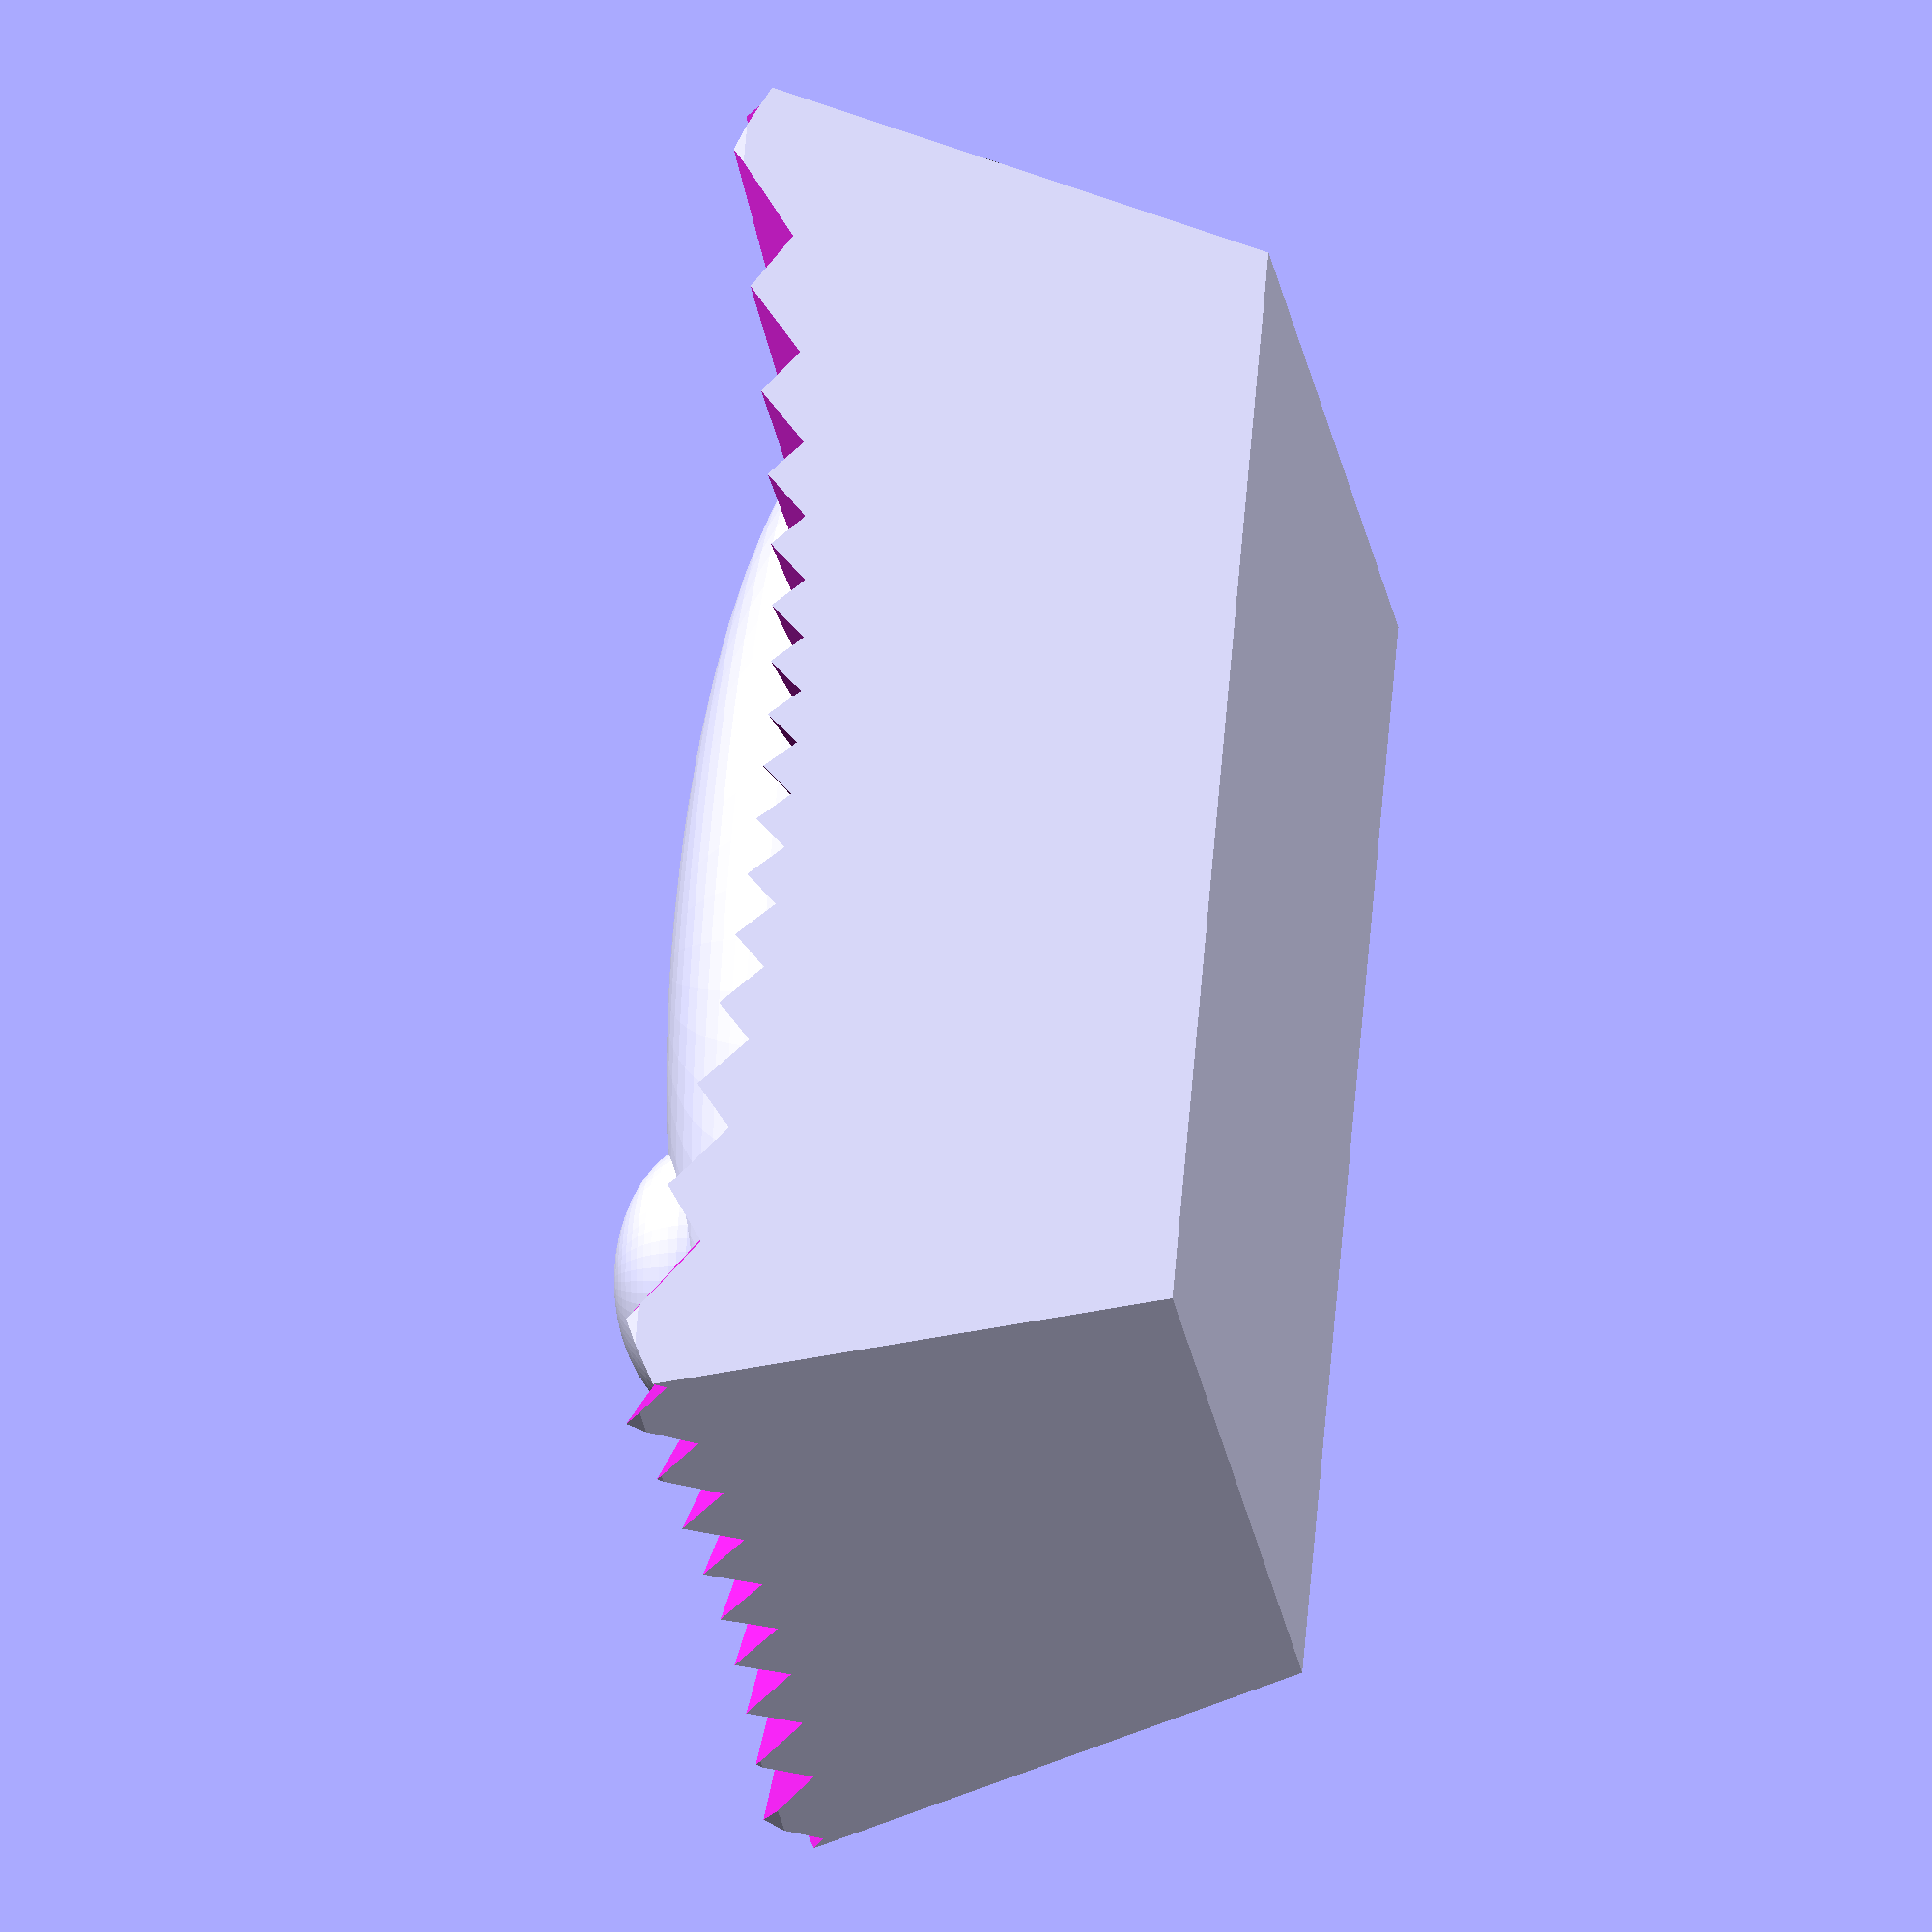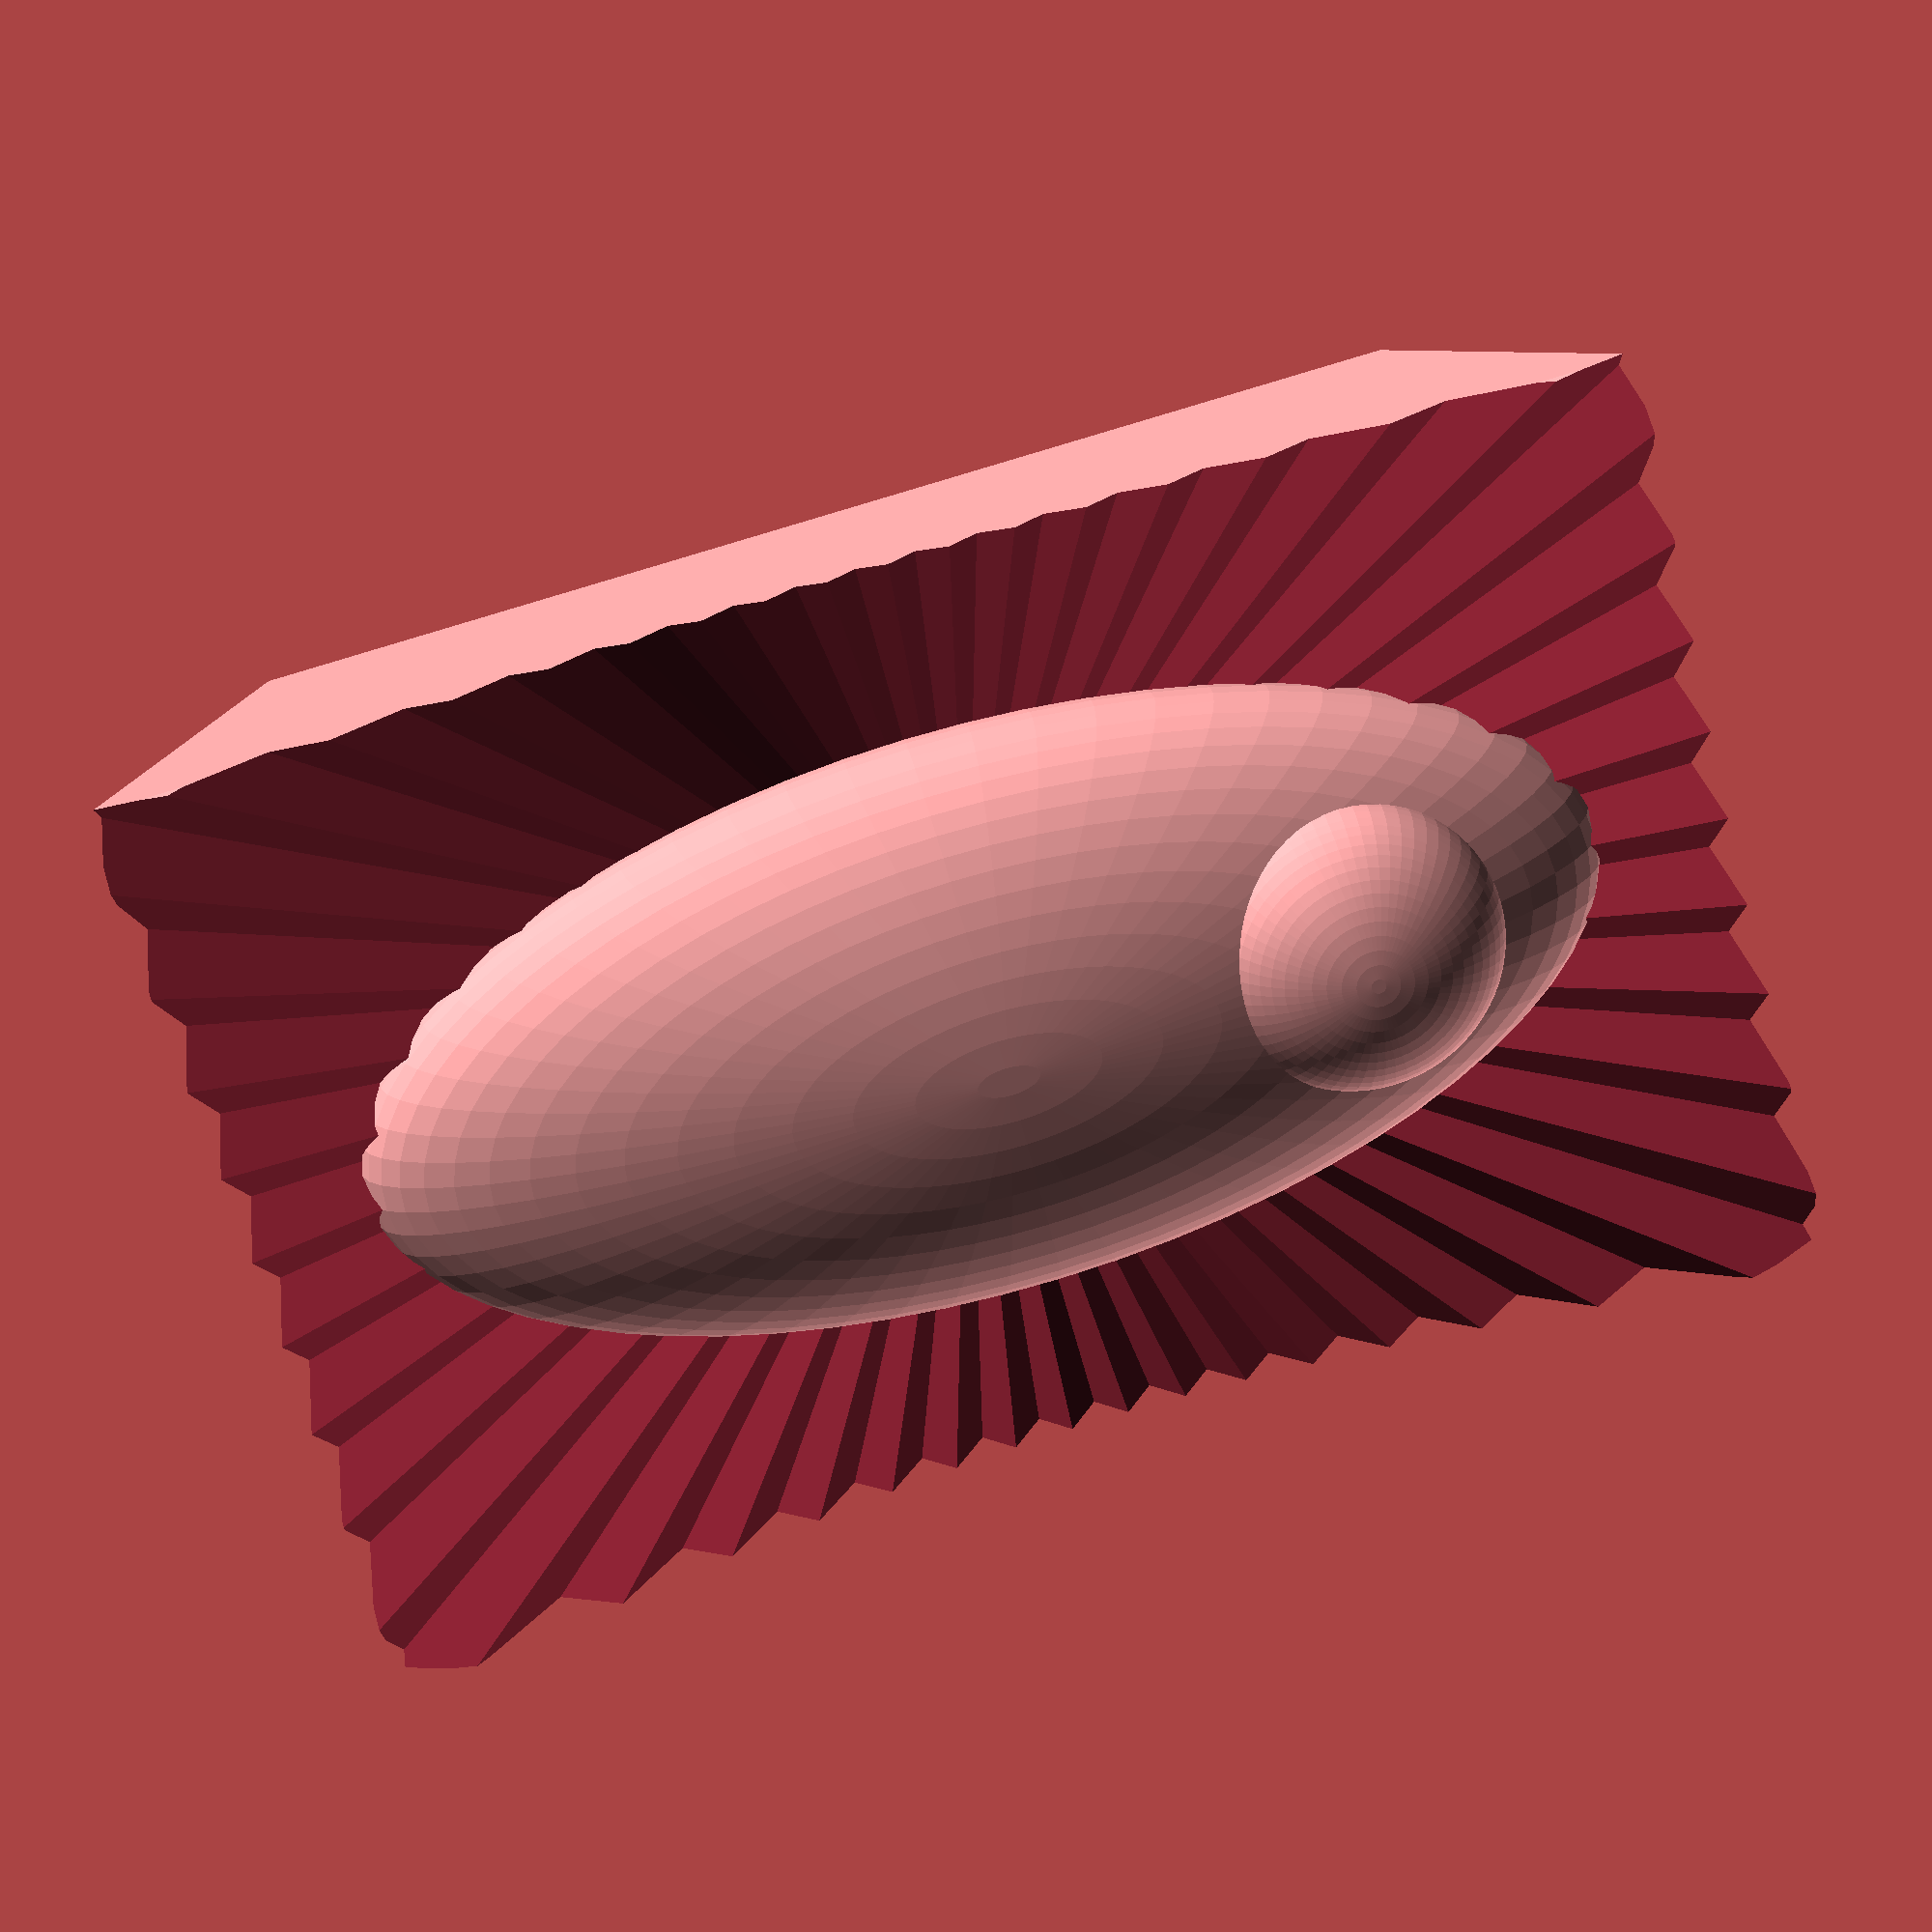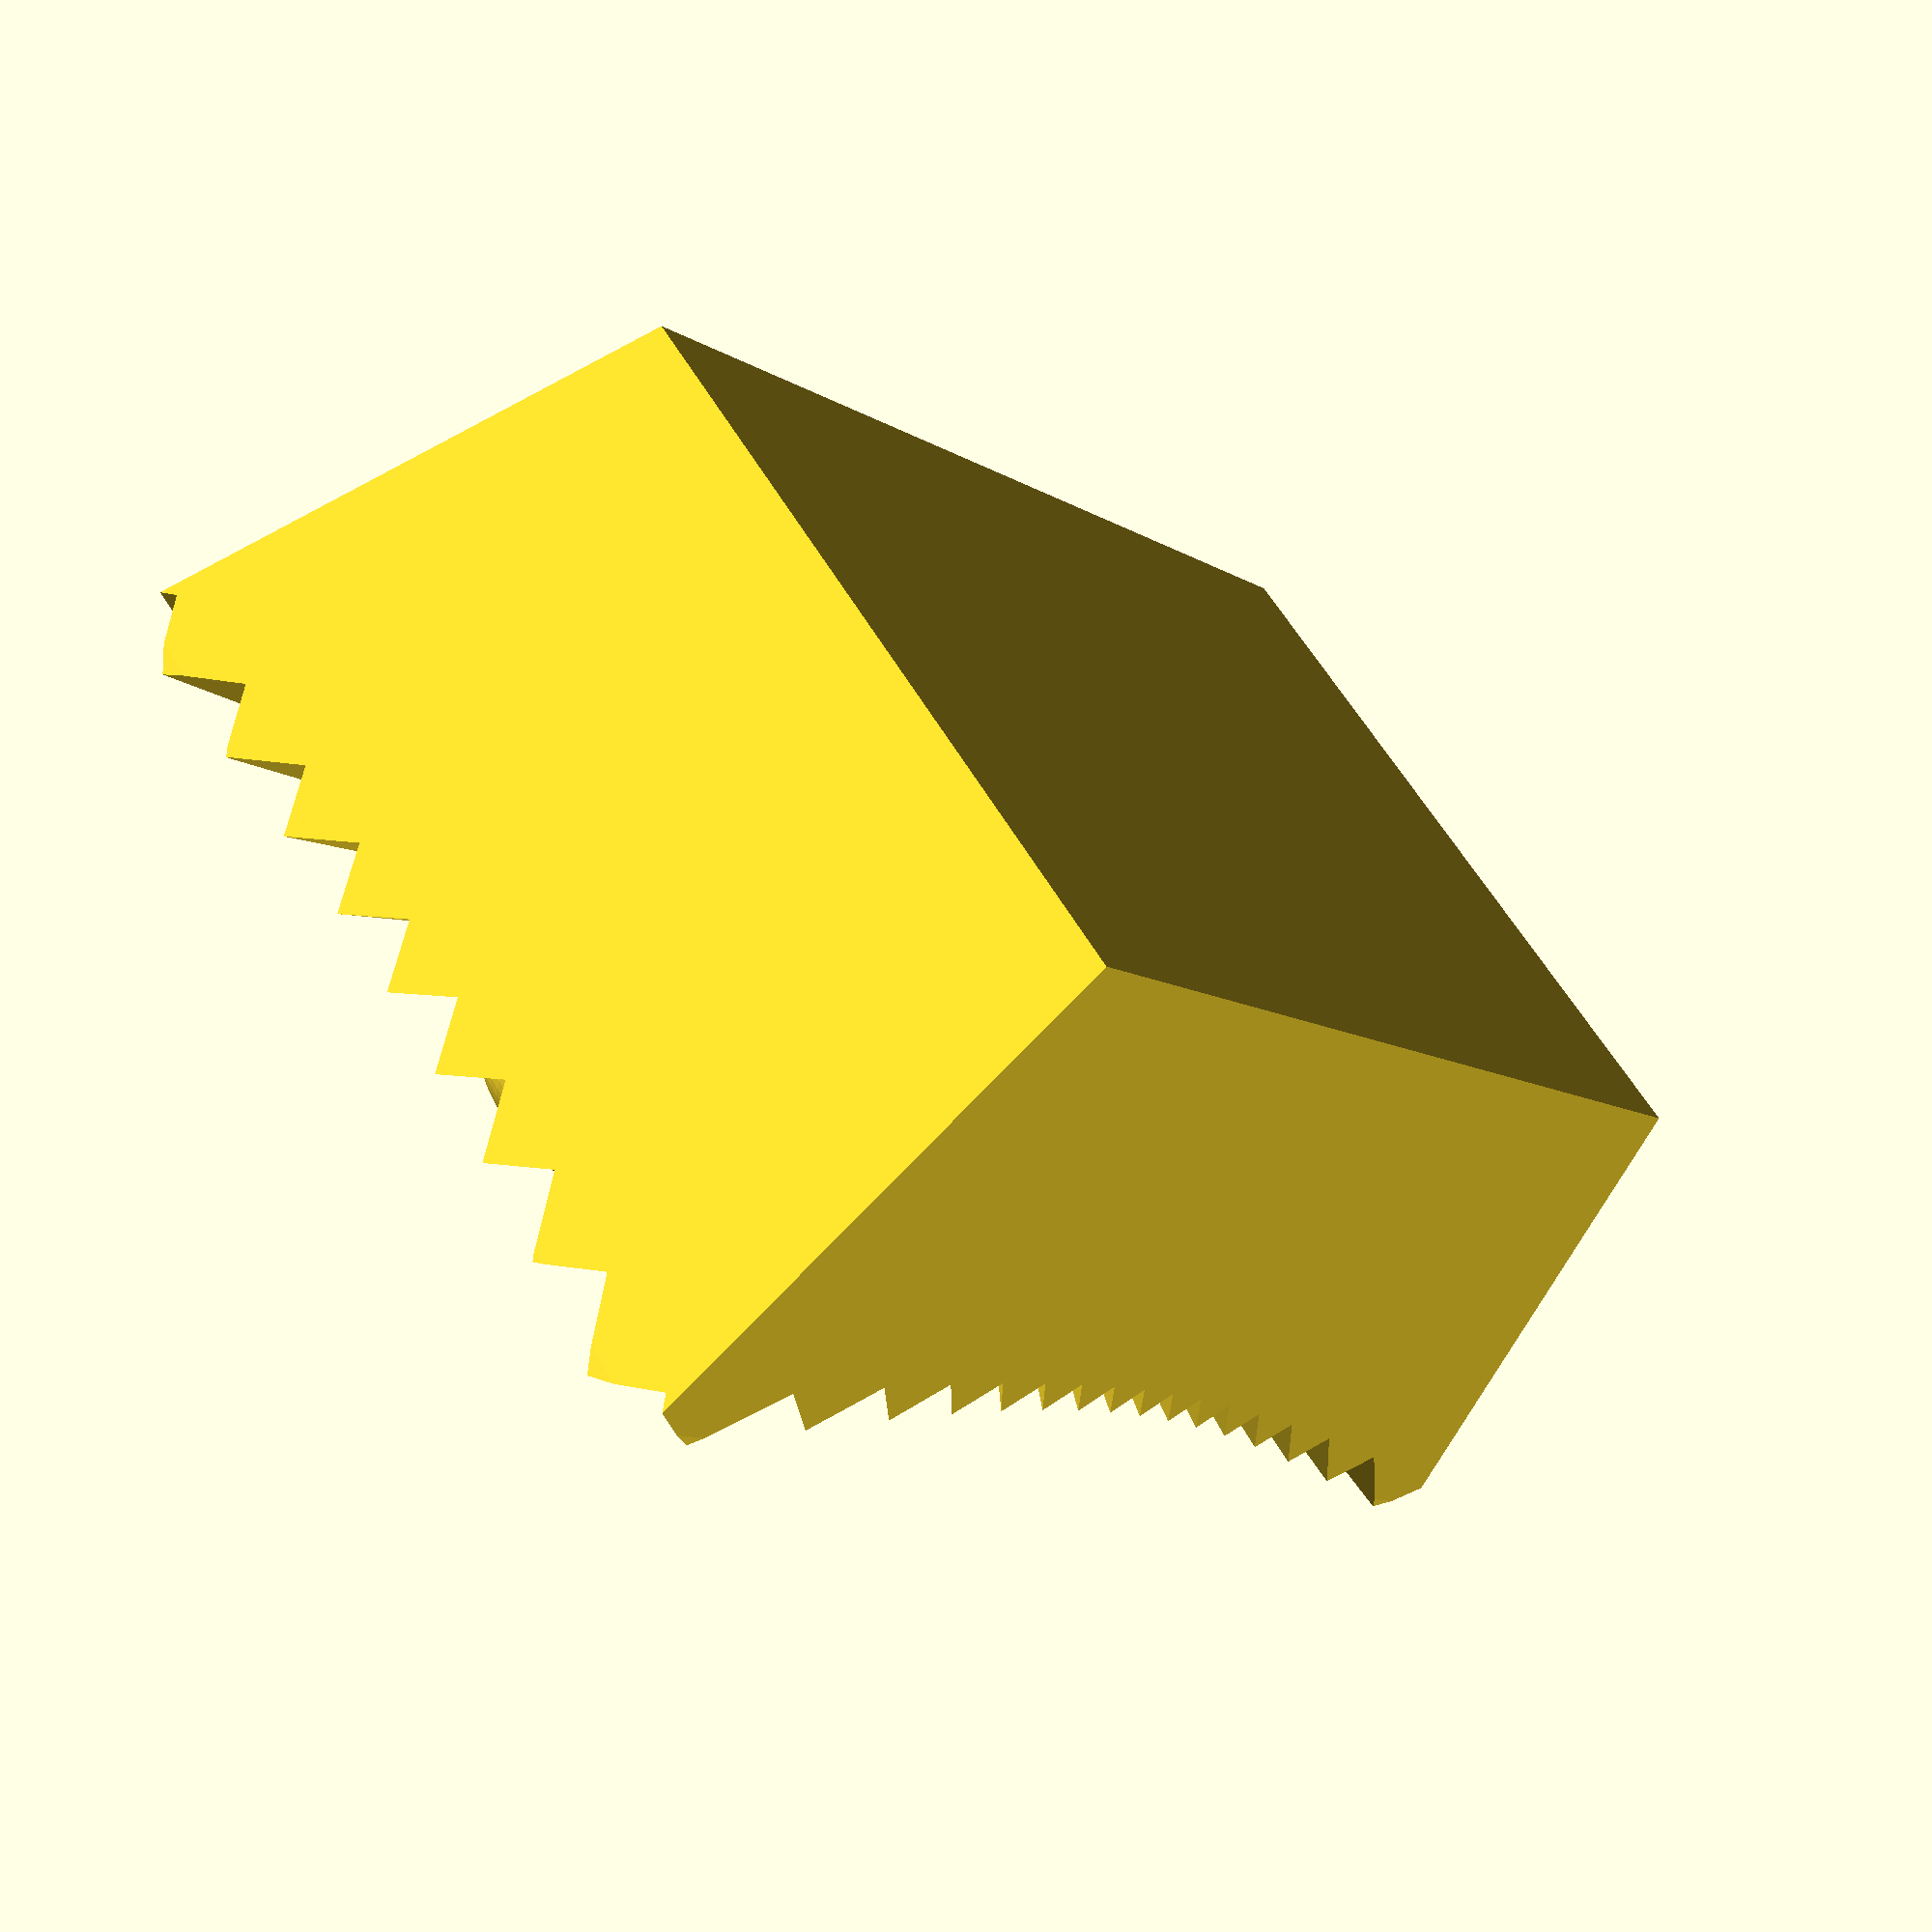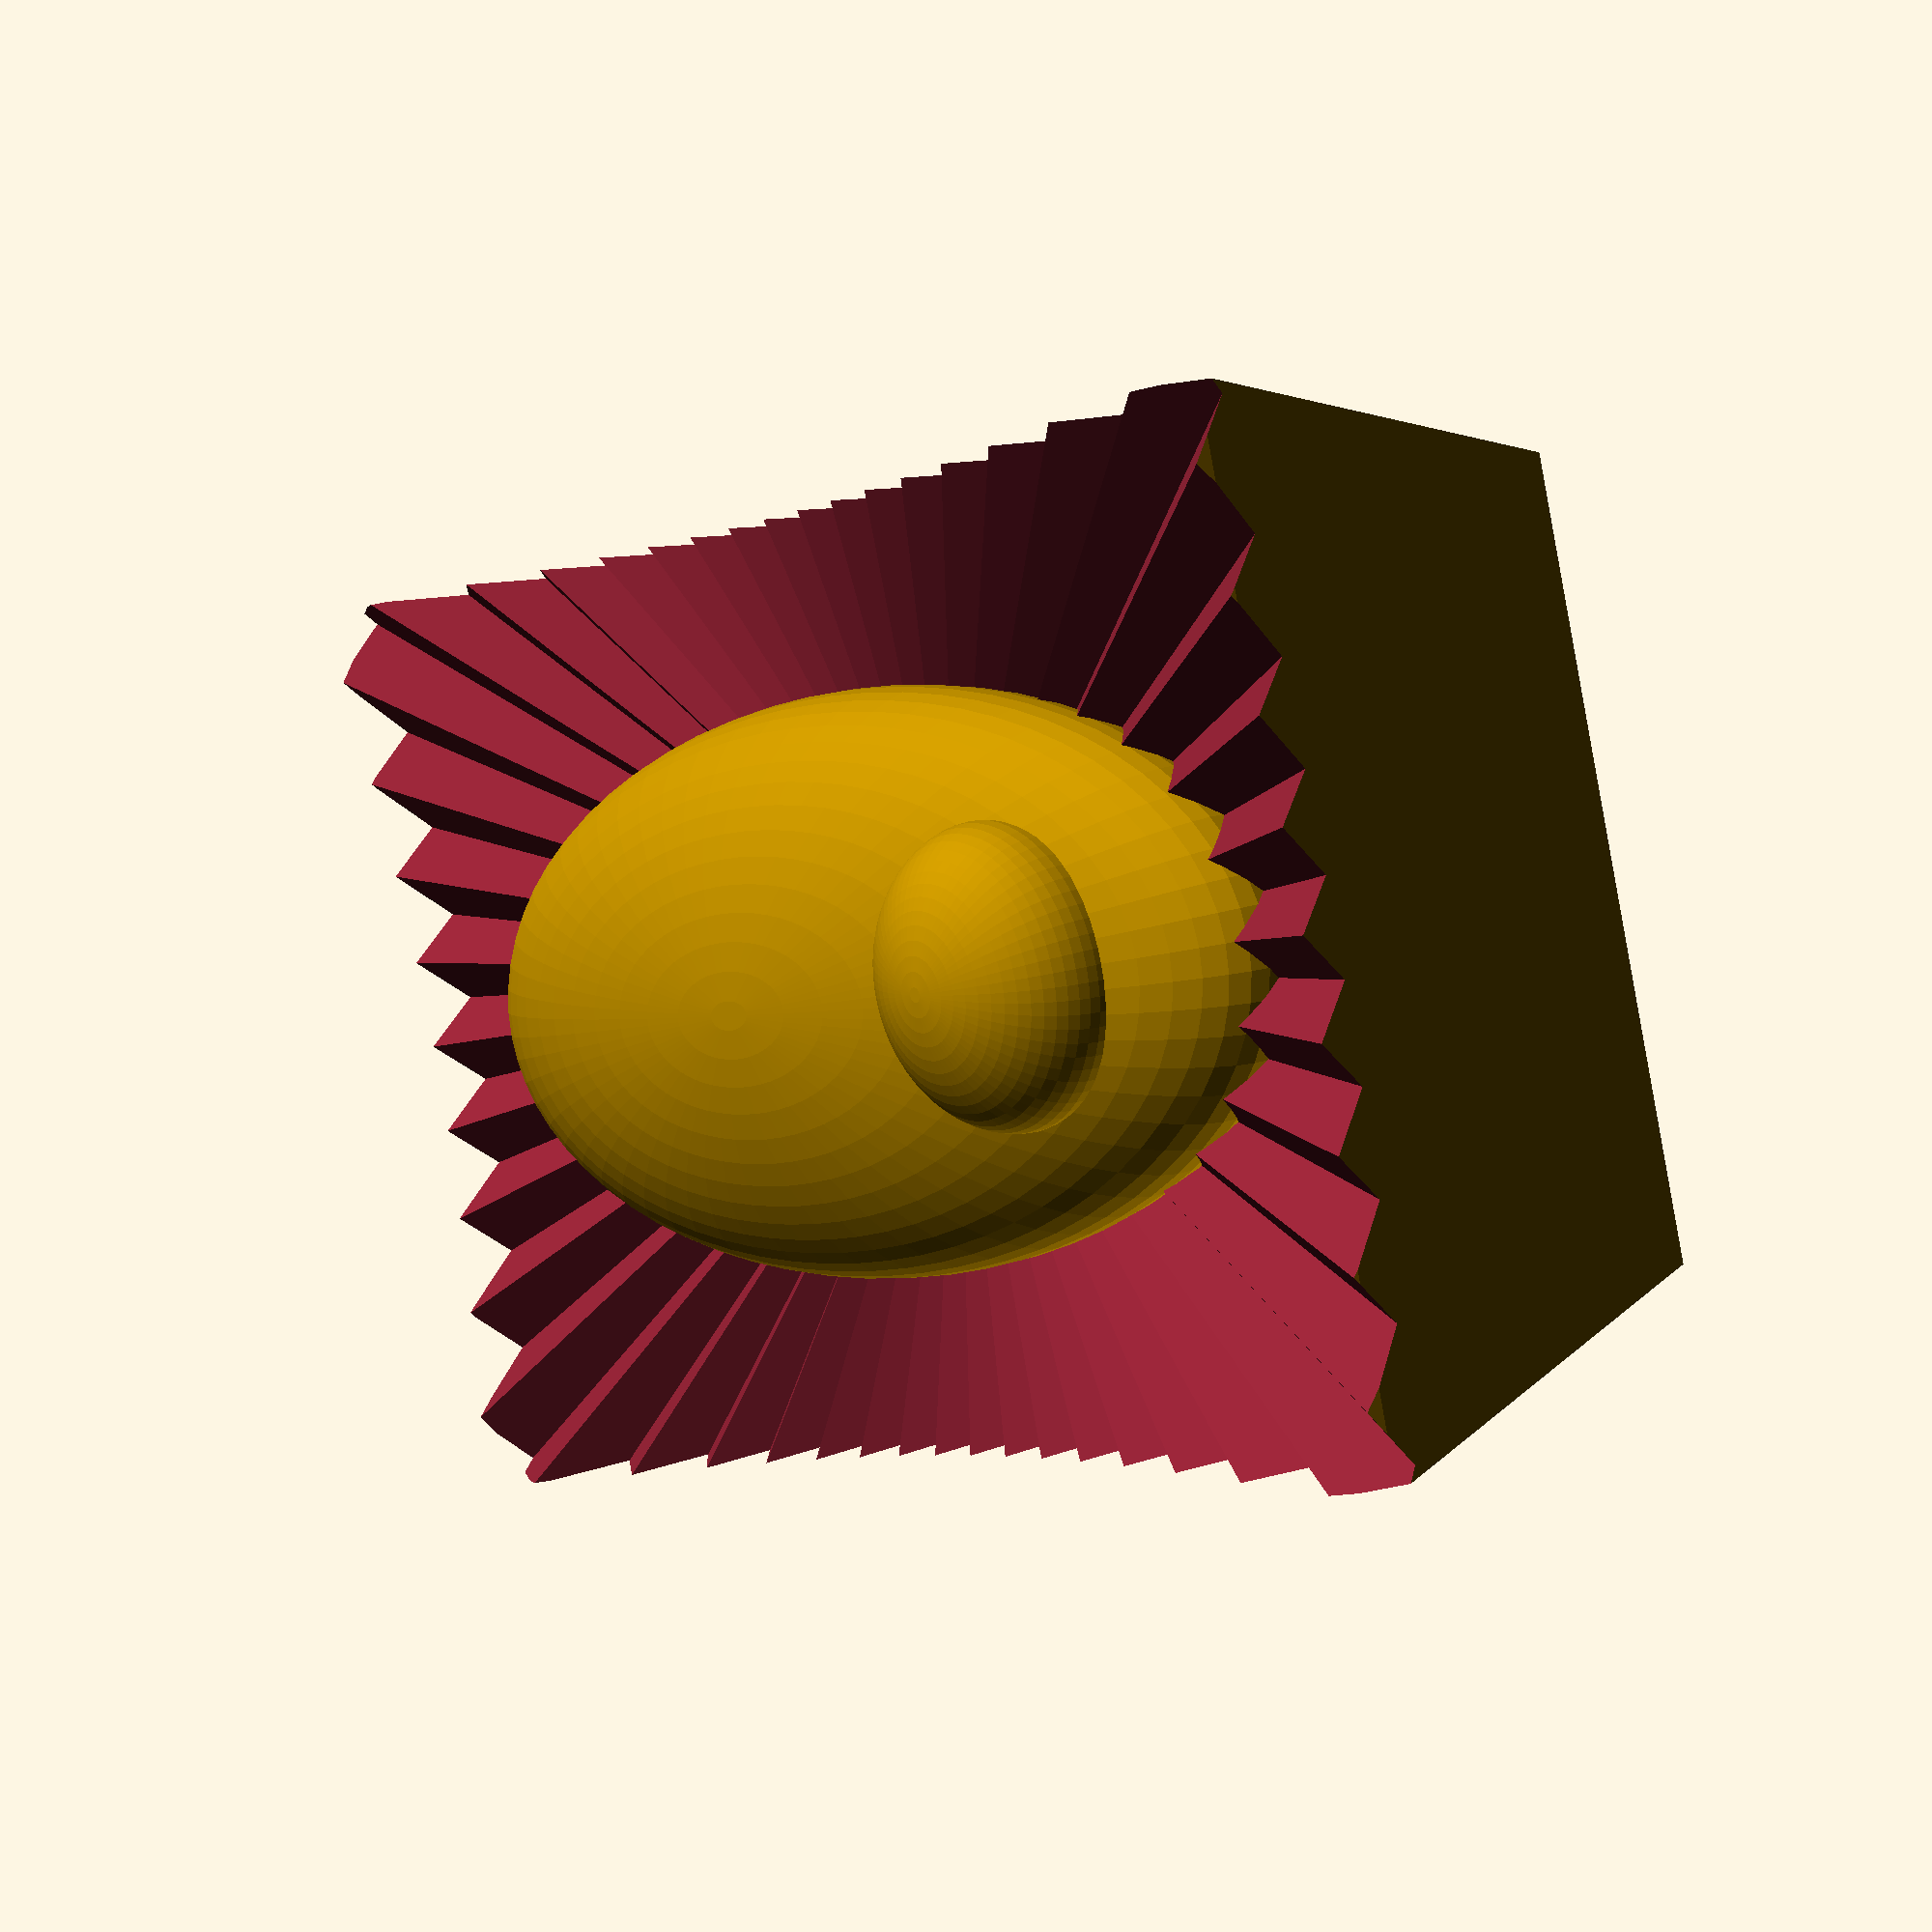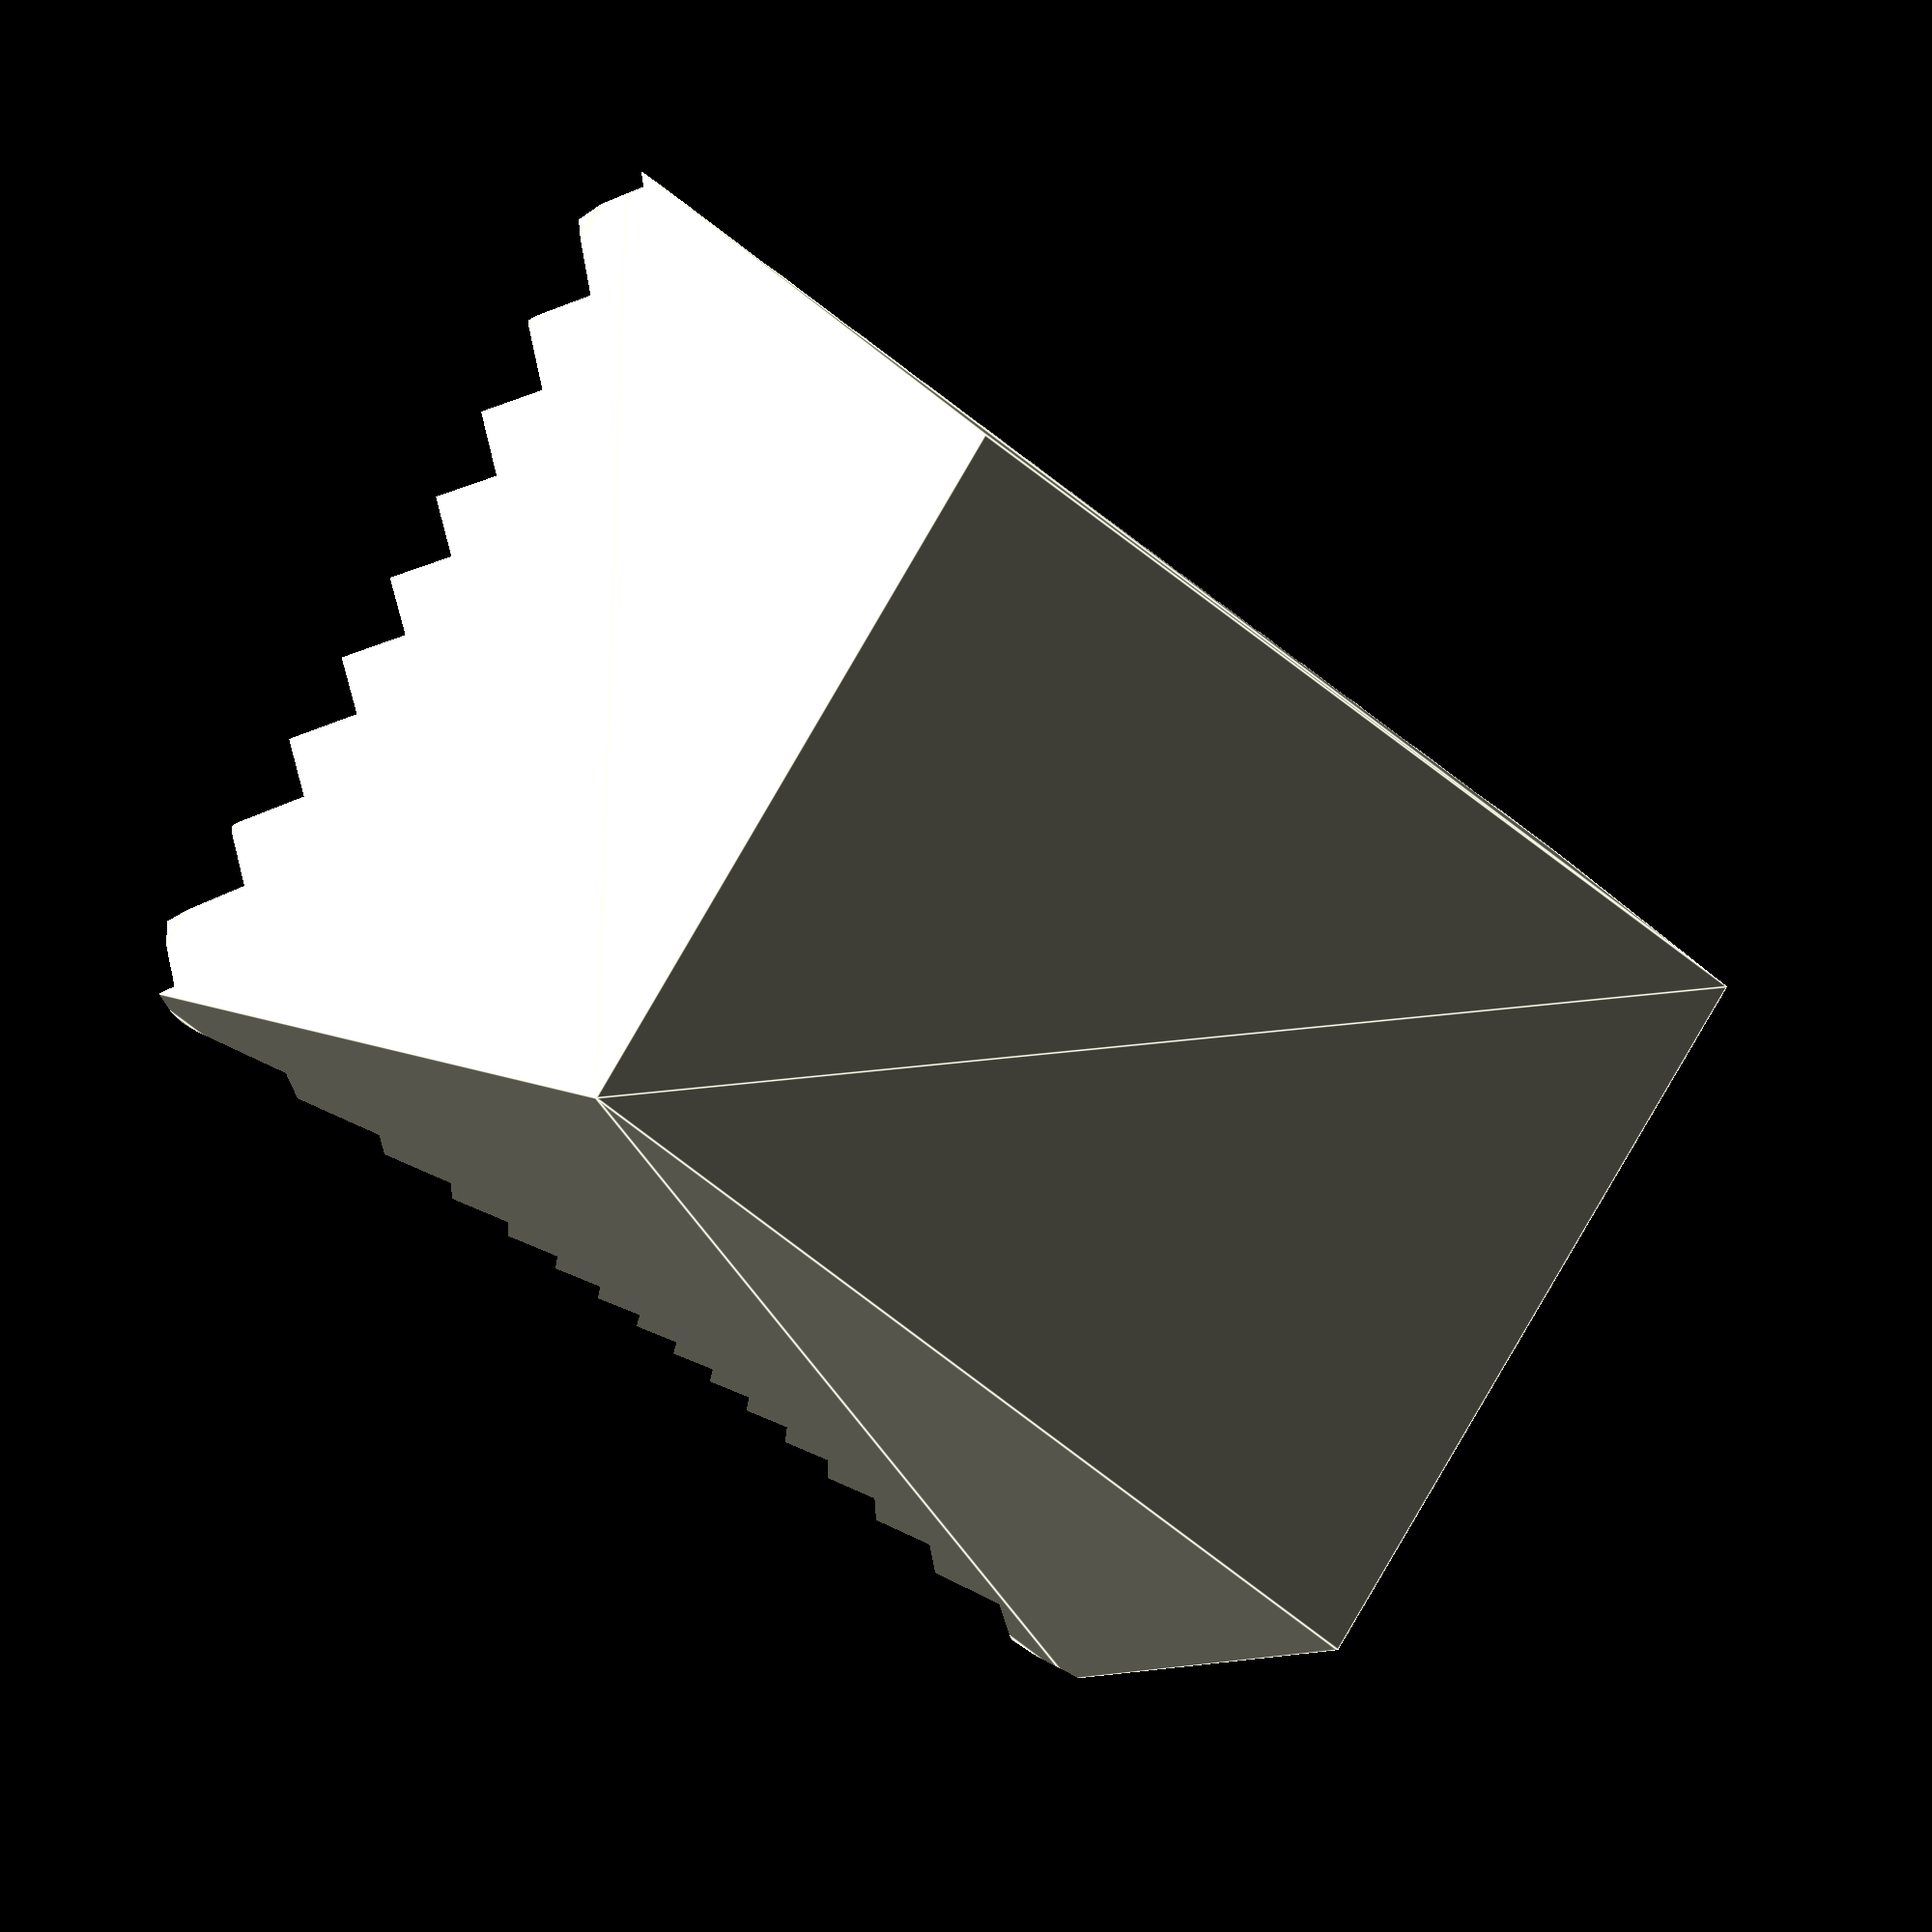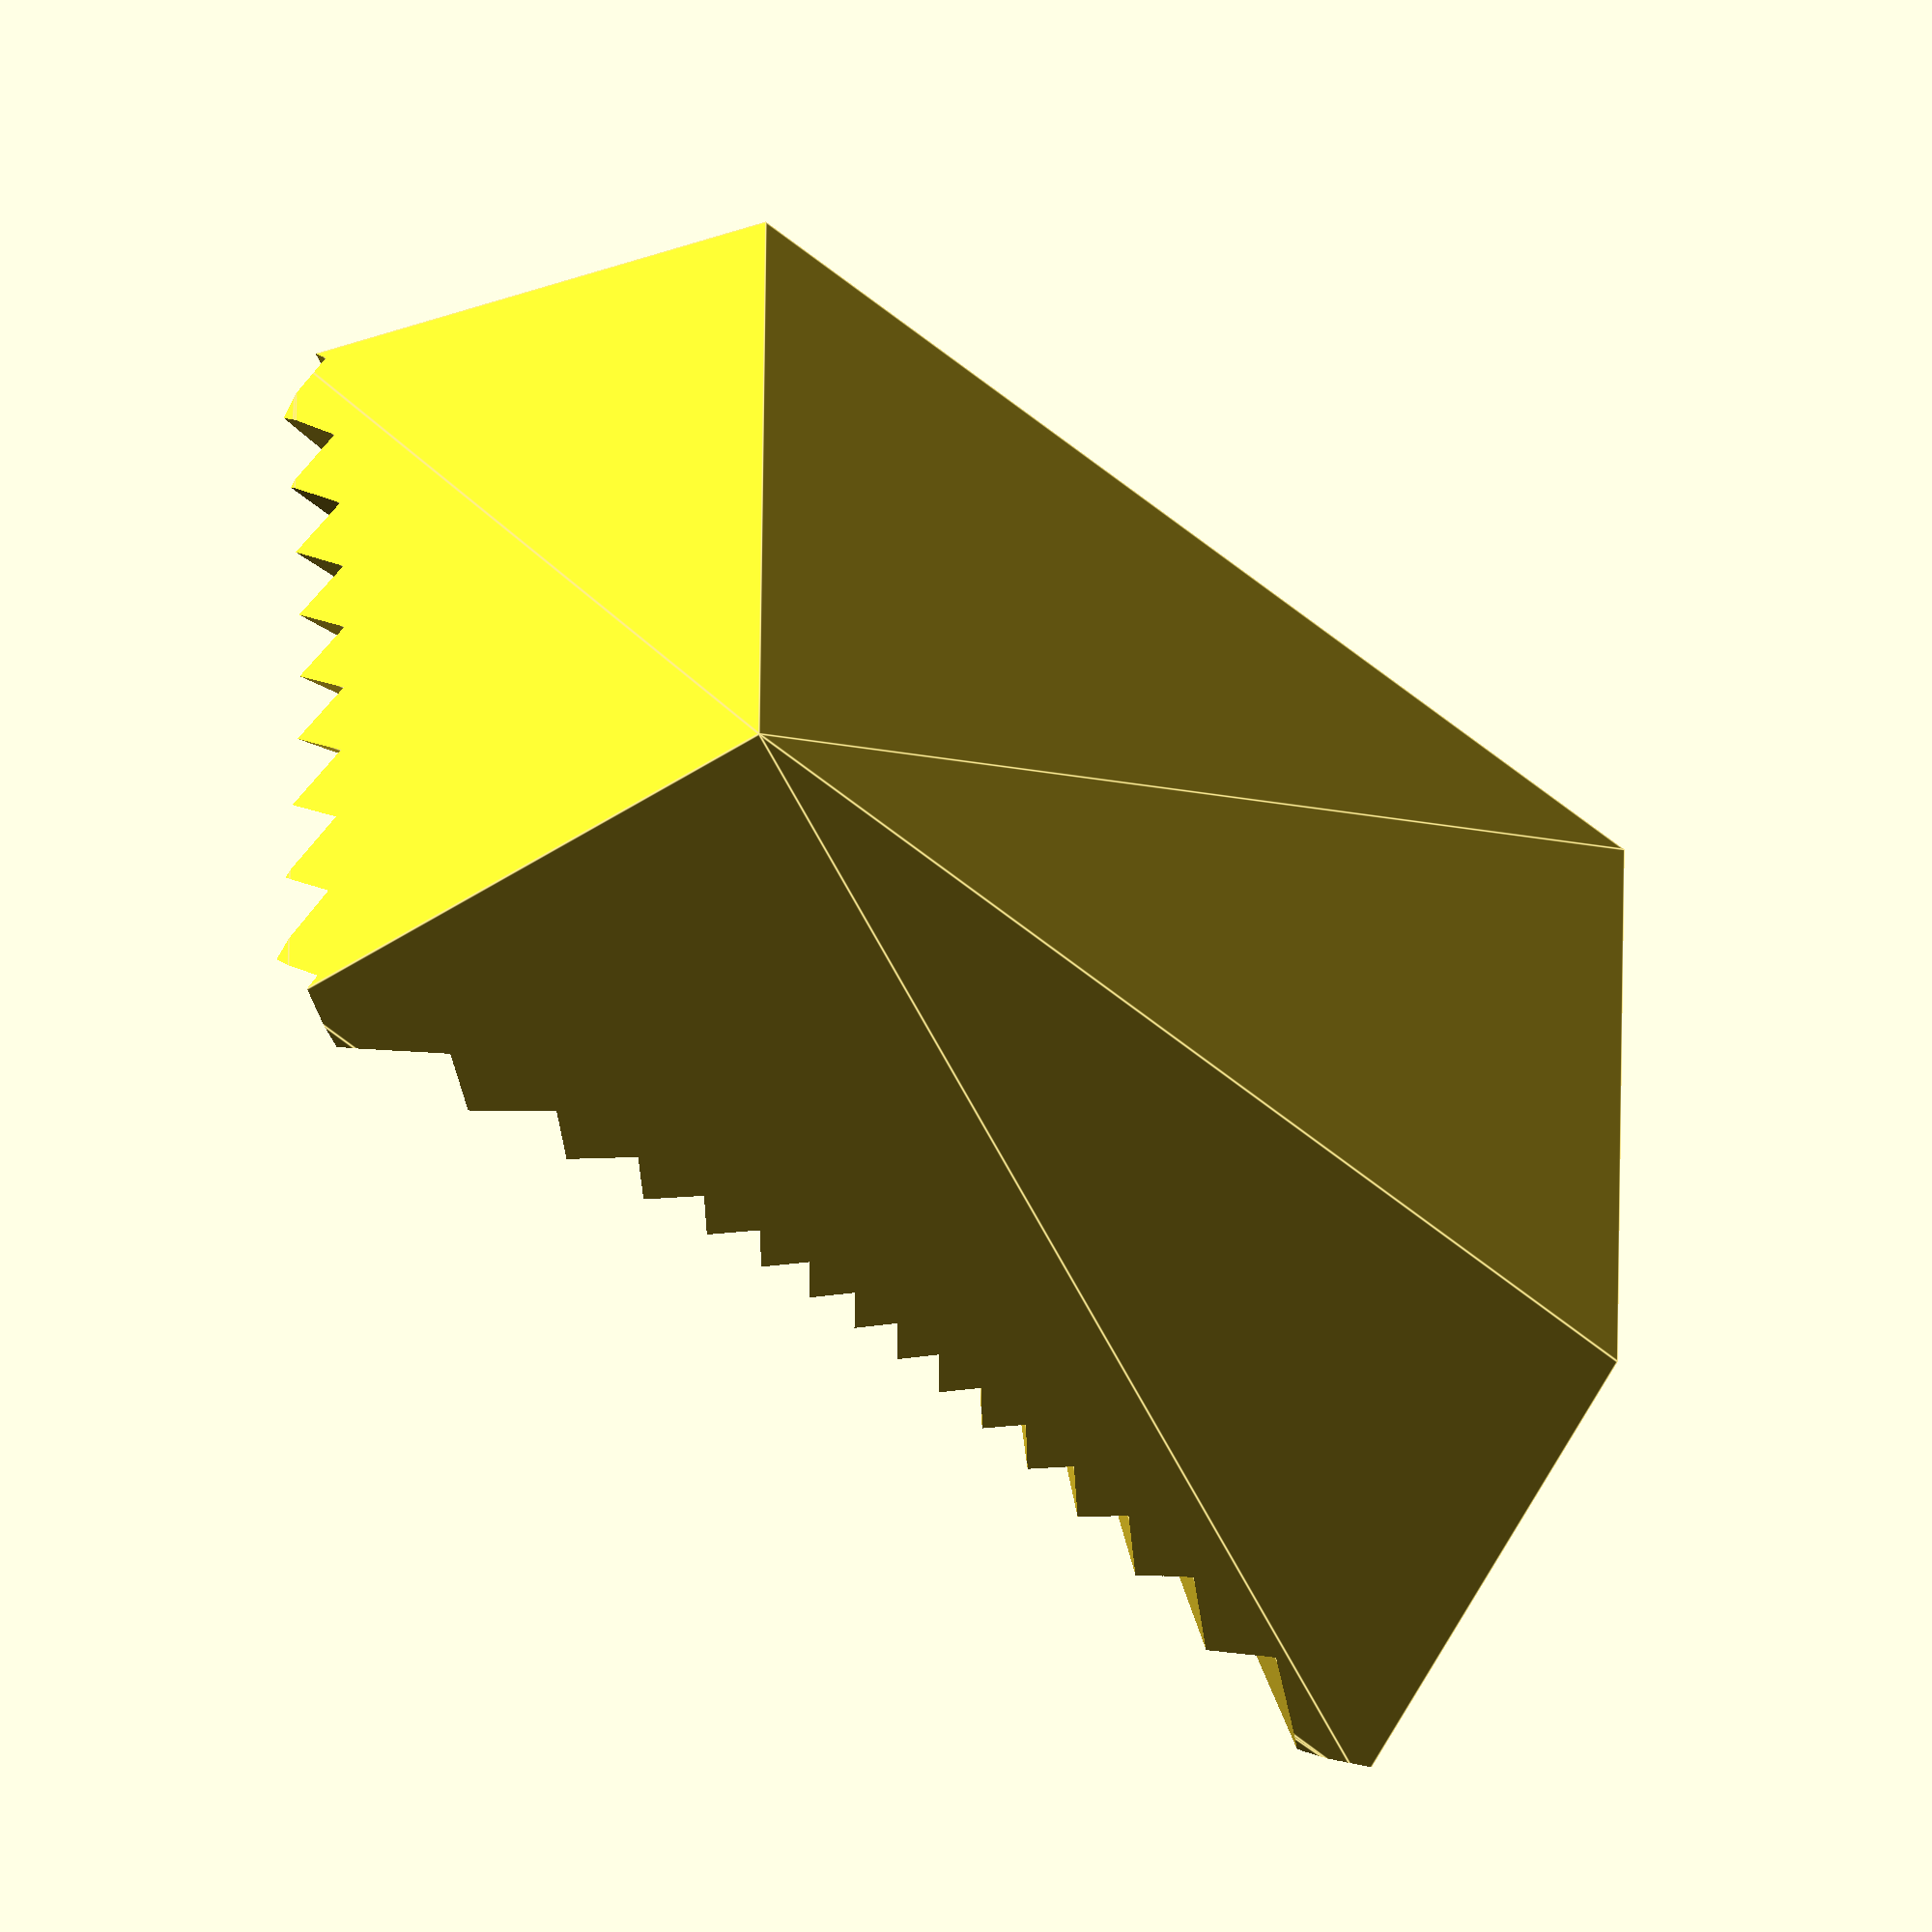
<openscad>
$fn=64;


union() {
	difference() {
		hull() {
			translate(v = [0, 0, 0.5000000000]) {
				cube(center = true, size = [20.8000000000, 32.0000000000, 1]);
			}
			translate(v = [0, 0, 14.5000000000]) {
				cube(center = true, size = [26, 40, 1]);
			}
		}
		translate(v = [0, 0, 9.0000000000]) {
			union() {
				rotate(a = [0, 0, 0.0000000000]) {
					rotate(a = [0, -10, 0]) {
						translate(v = [40, 0, 0]) {
							rotate(a = [0, -90, 0]) {
								rotate(a = [0, 0, -45]) {
									cube(size = 40);
								}
							}
						}
					}
				}
				rotate(a = [0, 0, 7.2000000000]) {
					rotate(a = [0, -10, 0]) {
						translate(v = [40, 0, 0]) {
							rotate(a = [0, -90, 0]) {
								rotate(a = [0, 0, -45]) {
									cube(size = 40);
								}
							}
						}
					}
				}
				rotate(a = [0, 0, 14.4000000000]) {
					rotate(a = [0, -10, 0]) {
						translate(v = [40, 0, 0]) {
							rotate(a = [0, -90, 0]) {
								rotate(a = [0, 0, -45]) {
									cube(size = 40);
								}
							}
						}
					}
				}
				rotate(a = [0, 0, 21.6000000000]) {
					rotate(a = [0, -10, 0]) {
						translate(v = [40, 0, 0]) {
							rotate(a = [0, -90, 0]) {
								rotate(a = [0, 0, -45]) {
									cube(size = 40);
								}
							}
						}
					}
				}
				rotate(a = [0, 0, 28.8000000000]) {
					rotate(a = [0, -10, 0]) {
						translate(v = [40, 0, 0]) {
							rotate(a = [0, -90, 0]) {
								rotate(a = [0, 0, -45]) {
									cube(size = 40);
								}
							}
						}
					}
				}
				rotate(a = [0, 0, 36.0000000000]) {
					rotate(a = [0, -10, 0]) {
						translate(v = [40, 0, 0]) {
							rotate(a = [0, -90, 0]) {
								rotate(a = [0, 0, -45]) {
									cube(size = 40);
								}
							}
						}
					}
				}
				rotate(a = [0, 0, 43.2000000000]) {
					rotate(a = [0, -10, 0]) {
						translate(v = [40, 0, 0]) {
							rotate(a = [0, -90, 0]) {
								rotate(a = [0, 0, -45]) {
									cube(size = 40);
								}
							}
						}
					}
				}
				rotate(a = [0, 0, 50.4000000000]) {
					rotate(a = [0, -10, 0]) {
						translate(v = [40, 0, 0]) {
							rotate(a = [0, -90, 0]) {
								rotate(a = [0, 0, -45]) {
									cube(size = 40);
								}
							}
						}
					}
				}
				rotate(a = [0, 0, 57.6000000000]) {
					rotate(a = [0, -10, 0]) {
						translate(v = [40, 0, 0]) {
							rotate(a = [0, -90, 0]) {
								rotate(a = [0, 0, -45]) {
									cube(size = 40);
								}
							}
						}
					}
				}
				rotate(a = [0, 0, 64.8000000000]) {
					rotate(a = [0, -10, 0]) {
						translate(v = [40, 0, 0]) {
							rotate(a = [0, -90, 0]) {
								rotate(a = [0, 0, -45]) {
									cube(size = 40);
								}
							}
						}
					}
				}
				rotate(a = [0, 0, 72.0000000000]) {
					rotate(a = [0, -10, 0]) {
						translate(v = [40, 0, 0]) {
							rotate(a = [0, -90, 0]) {
								rotate(a = [0, 0, -45]) {
									cube(size = 40);
								}
							}
						}
					}
				}
				rotate(a = [0, 0, 79.2000000000]) {
					rotate(a = [0, -10, 0]) {
						translate(v = [40, 0, 0]) {
							rotate(a = [0, -90, 0]) {
								rotate(a = [0, 0, -45]) {
									cube(size = 40);
								}
							}
						}
					}
				}
				rotate(a = [0, 0, 86.4000000000]) {
					rotate(a = [0, -10, 0]) {
						translate(v = [40, 0, 0]) {
							rotate(a = [0, -90, 0]) {
								rotate(a = [0, 0, -45]) {
									cube(size = 40);
								}
							}
						}
					}
				}
				rotate(a = [0, 0, 93.6000000000]) {
					rotate(a = [0, -10, 0]) {
						translate(v = [40, 0, 0]) {
							rotate(a = [0, -90, 0]) {
								rotate(a = [0, 0, -45]) {
									cube(size = 40);
								}
							}
						}
					}
				}
				rotate(a = [0, 0, 100.8000000000]) {
					rotate(a = [0, -10, 0]) {
						translate(v = [40, 0, 0]) {
							rotate(a = [0, -90, 0]) {
								rotate(a = [0, 0, -45]) {
									cube(size = 40);
								}
							}
						}
					}
				}
				rotate(a = [0, 0, 108.0000000000]) {
					rotate(a = [0, -10, 0]) {
						translate(v = [40, 0, 0]) {
							rotate(a = [0, -90, 0]) {
								rotate(a = [0, 0, -45]) {
									cube(size = 40);
								}
							}
						}
					}
				}
				rotate(a = [0, 0, 115.2000000000]) {
					rotate(a = [0, -10, 0]) {
						translate(v = [40, 0, 0]) {
							rotate(a = [0, -90, 0]) {
								rotate(a = [0, 0, -45]) {
									cube(size = 40);
								}
							}
						}
					}
				}
				rotate(a = [0, 0, 122.4000000000]) {
					rotate(a = [0, -10, 0]) {
						translate(v = [40, 0, 0]) {
							rotate(a = [0, -90, 0]) {
								rotate(a = [0, 0, -45]) {
									cube(size = 40);
								}
							}
						}
					}
				}
				rotate(a = [0, 0, 129.6000000000]) {
					rotate(a = [0, -10, 0]) {
						translate(v = [40, 0, 0]) {
							rotate(a = [0, -90, 0]) {
								rotate(a = [0, 0, -45]) {
									cube(size = 40);
								}
							}
						}
					}
				}
				rotate(a = [0, 0, 136.8000000000]) {
					rotate(a = [0, -10, 0]) {
						translate(v = [40, 0, 0]) {
							rotate(a = [0, -90, 0]) {
								rotate(a = [0, 0, -45]) {
									cube(size = 40);
								}
							}
						}
					}
				}
				rotate(a = [0, 0, 144.0000000000]) {
					rotate(a = [0, -10, 0]) {
						translate(v = [40, 0, 0]) {
							rotate(a = [0, -90, 0]) {
								rotate(a = [0, 0, -45]) {
									cube(size = 40);
								}
							}
						}
					}
				}
				rotate(a = [0, 0, 151.2000000000]) {
					rotate(a = [0, -10, 0]) {
						translate(v = [40, 0, 0]) {
							rotate(a = [0, -90, 0]) {
								rotate(a = [0, 0, -45]) {
									cube(size = 40);
								}
							}
						}
					}
				}
				rotate(a = [0, 0, 158.4000000000]) {
					rotate(a = [0, -10, 0]) {
						translate(v = [40, 0, 0]) {
							rotate(a = [0, -90, 0]) {
								rotate(a = [0, 0, -45]) {
									cube(size = 40);
								}
							}
						}
					}
				}
				rotate(a = [0, 0, 165.6000000000]) {
					rotate(a = [0, -10, 0]) {
						translate(v = [40, 0, 0]) {
							rotate(a = [0, -90, 0]) {
								rotate(a = [0, 0, -45]) {
									cube(size = 40);
								}
							}
						}
					}
				}
				rotate(a = [0, 0, 172.8000000000]) {
					rotate(a = [0, -10, 0]) {
						translate(v = [40, 0, 0]) {
							rotate(a = [0, -90, 0]) {
								rotate(a = [0, 0, -45]) {
									cube(size = 40);
								}
							}
						}
					}
				}
				rotate(a = [0, 0, 180.0000000000]) {
					rotate(a = [0, -10, 0]) {
						translate(v = [40, 0, 0]) {
							rotate(a = [0, -90, 0]) {
								rotate(a = [0, 0, -45]) {
									cube(size = 40);
								}
							}
						}
					}
				}
				rotate(a = [0, 0, 187.2000000000]) {
					rotate(a = [0, -10, 0]) {
						translate(v = [40, 0, 0]) {
							rotate(a = [0, -90, 0]) {
								rotate(a = [0, 0, -45]) {
									cube(size = 40);
								}
							}
						}
					}
				}
				rotate(a = [0, 0, 194.4000000000]) {
					rotate(a = [0, -10, 0]) {
						translate(v = [40, 0, 0]) {
							rotate(a = [0, -90, 0]) {
								rotate(a = [0, 0, -45]) {
									cube(size = 40);
								}
							}
						}
					}
				}
				rotate(a = [0, 0, 201.6000000000]) {
					rotate(a = [0, -10, 0]) {
						translate(v = [40, 0, 0]) {
							rotate(a = [0, -90, 0]) {
								rotate(a = [0, 0, -45]) {
									cube(size = 40);
								}
							}
						}
					}
				}
				rotate(a = [0, 0, 208.8000000000]) {
					rotate(a = [0, -10, 0]) {
						translate(v = [40, 0, 0]) {
							rotate(a = [0, -90, 0]) {
								rotate(a = [0, 0, -45]) {
									cube(size = 40);
								}
							}
						}
					}
				}
				rotate(a = [0, 0, 216.0000000000]) {
					rotate(a = [0, -10, 0]) {
						translate(v = [40, 0, 0]) {
							rotate(a = [0, -90, 0]) {
								rotate(a = [0, 0, -45]) {
									cube(size = 40);
								}
							}
						}
					}
				}
				rotate(a = [0, 0, 223.2000000000]) {
					rotate(a = [0, -10, 0]) {
						translate(v = [40, 0, 0]) {
							rotate(a = [0, -90, 0]) {
								rotate(a = [0, 0, -45]) {
									cube(size = 40);
								}
							}
						}
					}
				}
				rotate(a = [0, 0, 230.4000000000]) {
					rotate(a = [0, -10, 0]) {
						translate(v = [40, 0, 0]) {
							rotate(a = [0, -90, 0]) {
								rotate(a = [0, 0, -45]) {
									cube(size = 40);
								}
							}
						}
					}
				}
				rotate(a = [0, 0, 237.6000000000]) {
					rotate(a = [0, -10, 0]) {
						translate(v = [40, 0, 0]) {
							rotate(a = [0, -90, 0]) {
								rotate(a = [0, 0, -45]) {
									cube(size = 40);
								}
							}
						}
					}
				}
				rotate(a = [0, 0, 244.8000000000]) {
					rotate(a = [0, -10, 0]) {
						translate(v = [40, 0, 0]) {
							rotate(a = [0, -90, 0]) {
								rotate(a = [0, 0, -45]) {
									cube(size = 40);
								}
							}
						}
					}
				}
				rotate(a = [0, 0, 252.0000000000]) {
					rotate(a = [0, -10, 0]) {
						translate(v = [40, 0, 0]) {
							rotate(a = [0, -90, 0]) {
								rotate(a = [0, 0, -45]) {
									cube(size = 40);
								}
							}
						}
					}
				}
				rotate(a = [0, 0, 259.2000000000]) {
					rotate(a = [0, -10, 0]) {
						translate(v = [40, 0, 0]) {
							rotate(a = [0, -90, 0]) {
								rotate(a = [0, 0, -45]) {
									cube(size = 40);
								}
							}
						}
					}
				}
				rotate(a = [0, 0, 266.4000000000]) {
					rotate(a = [0, -10, 0]) {
						translate(v = [40, 0, 0]) {
							rotate(a = [0, -90, 0]) {
								rotate(a = [0, 0, -45]) {
									cube(size = 40);
								}
							}
						}
					}
				}
				rotate(a = [0, 0, 273.6000000000]) {
					rotate(a = [0, -10, 0]) {
						translate(v = [40, 0, 0]) {
							rotate(a = [0, -90, 0]) {
								rotate(a = [0, 0, -45]) {
									cube(size = 40);
								}
							}
						}
					}
				}
				rotate(a = [0, 0, 280.8000000000]) {
					rotate(a = [0, -10, 0]) {
						translate(v = [40, 0, 0]) {
							rotate(a = [0, -90, 0]) {
								rotate(a = [0, 0, -45]) {
									cube(size = 40);
								}
							}
						}
					}
				}
				rotate(a = [0, 0, 288.0000000000]) {
					rotate(a = [0, -10, 0]) {
						translate(v = [40, 0, 0]) {
							rotate(a = [0, -90, 0]) {
								rotate(a = [0, 0, -45]) {
									cube(size = 40);
								}
							}
						}
					}
				}
				rotate(a = [0, 0, 295.2000000000]) {
					rotate(a = [0, -10, 0]) {
						translate(v = [40, 0, 0]) {
							rotate(a = [0, -90, 0]) {
								rotate(a = [0, 0, -45]) {
									cube(size = 40);
								}
							}
						}
					}
				}
				rotate(a = [0, 0, 302.4000000000]) {
					rotate(a = [0, -10, 0]) {
						translate(v = [40, 0, 0]) {
							rotate(a = [0, -90, 0]) {
								rotate(a = [0, 0, -45]) {
									cube(size = 40);
								}
							}
						}
					}
				}
				rotate(a = [0, 0, 309.6000000000]) {
					rotate(a = [0, -10, 0]) {
						translate(v = [40, 0, 0]) {
							rotate(a = [0, -90, 0]) {
								rotate(a = [0, 0, -45]) {
									cube(size = 40);
								}
							}
						}
					}
				}
				rotate(a = [0, 0, 316.8000000000]) {
					rotate(a = [0, -10, 0]) {
						translate(v = [40, 0, 0]) {
							rotate(a = [0, -90, 0]) {
								rotate(a = [0, 0, -45]) {
									cube(size = 40);
								}
							}
						}
					}
				}
				rotate(a = [0, 0, 324.0000000000]) {
					rotate(a = [0, -10, 0]) {
						translate(v = [40, 0, 0]) {
							rotate(a = [0, -90, 0]) {
								rotate(a = [0, 0, -45]) {
									cube(size = 40);
								}
							}
						}
					}
				}
				rotate(a = [0, 0, 331.2000000000]) {
					rotate(a = [0, -10, 0]) {
						translate(v = [40, 0, 0]) {
							rotate(a = [0, -90, 0]) {
								rotate(a = [0, 0, -45]) {
									cube(size = 40);
								}
							}
						}
					}
				}
				rotate(a = [0, 0, 338.4000000000]) {
					rotate(a = [0, -10, 0]) {
						translate(v = [40, 0, 0]) {
							rotate(a = [0, -90, 0]) {
								rotate(a = [0, 0, -45]) {
									cube(size = 40);
								}
							}
						}
					}
				}
				rotate(a = [0, 0, 345.6000000000]) {
					rotate(a = [0, -10, 0]) {
						translate(v = [40, 0, 0]) {
							rotate(a = [0, -90, 0]) {
								rotate(a = [0, 0, -45]) {
									cube(size = 40);
								}
							}
						}
					}
				}
				rotate(a = [0, 0, 352.8000000000]) {
					rotate(a = [0, -10, 0]) {
						translate(v = [40, 0, 0]) {
							rotate(a = [0, -90, 0]) {
								rotate(a = [0, 0, -45]) {
									cube(size = 40);
								}
							}
						}
					}
				}
			}
		}
	}
	translate(v = [0, 0, 12.0000000000]) {
		scale(v = [1.2000000000, 1.2000000000, 1.2000000000]) {
			union() {
				scale(v = [13.0000000000, 28.0000000000, 7.5000000000]) {
					sphere(d = 1);
				}
				translate(v = [0, 8.0000000000, 2.2500000000]) {
					scale(v = [1, 1, 0.7000000000]) {
						sphere(d = 6.5000000000);
					}
				}
			}
		}
	}
}

</openscad>
<views>
elev=3.2 azim=154.3 roll=100.7 proj=o view=solid
elev=337.6 azim=75.2 roll=351.9 proj=p view=wireframe
elev=64.1 azim=134.9 roll=136.1 proj=p view=solid
elev=344.3 azim=73.0 roll=52.1 proj=p view=wireframe
elev=162.9 azim=51.1 roll=37.0 proj=o view=edges
elev=228.2 azim=89.3 roll=44.0 proj=o view=edges
</views>
